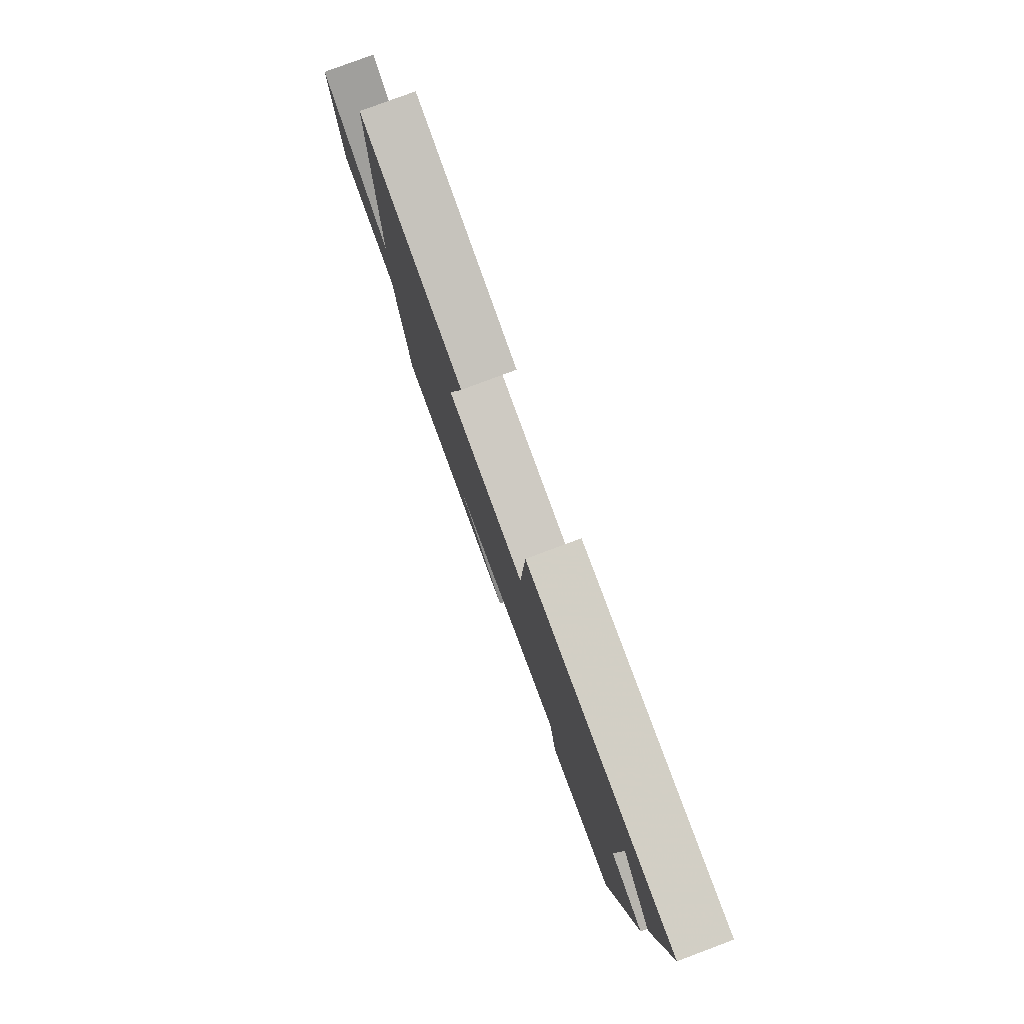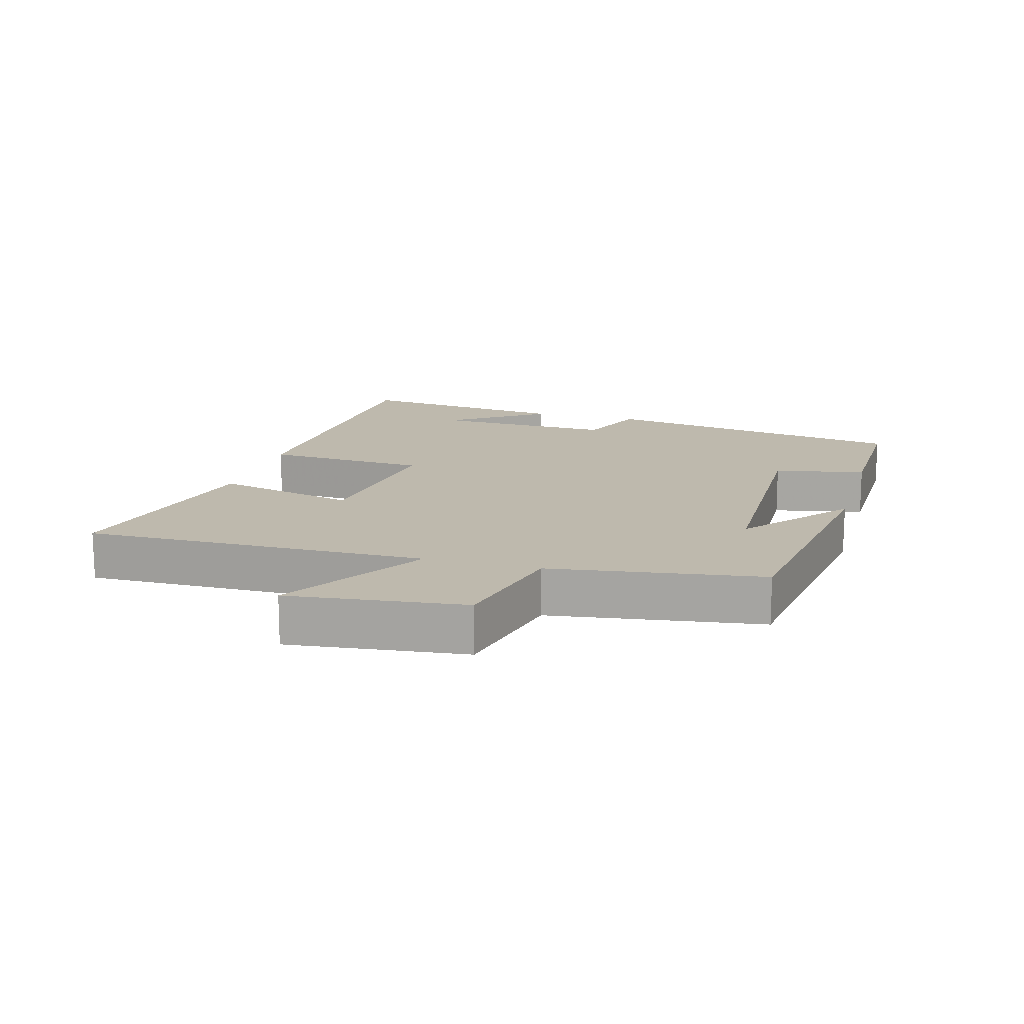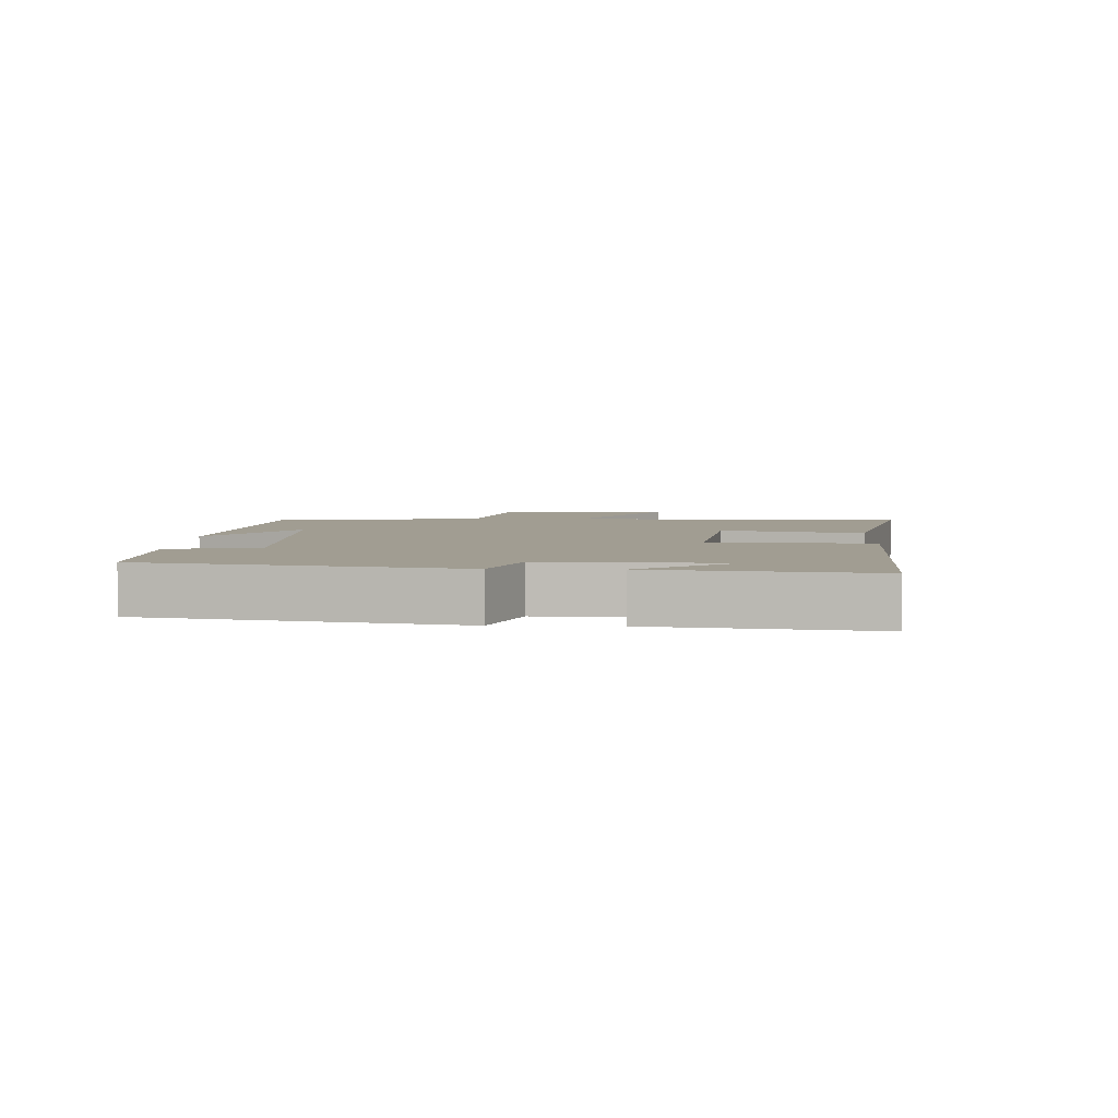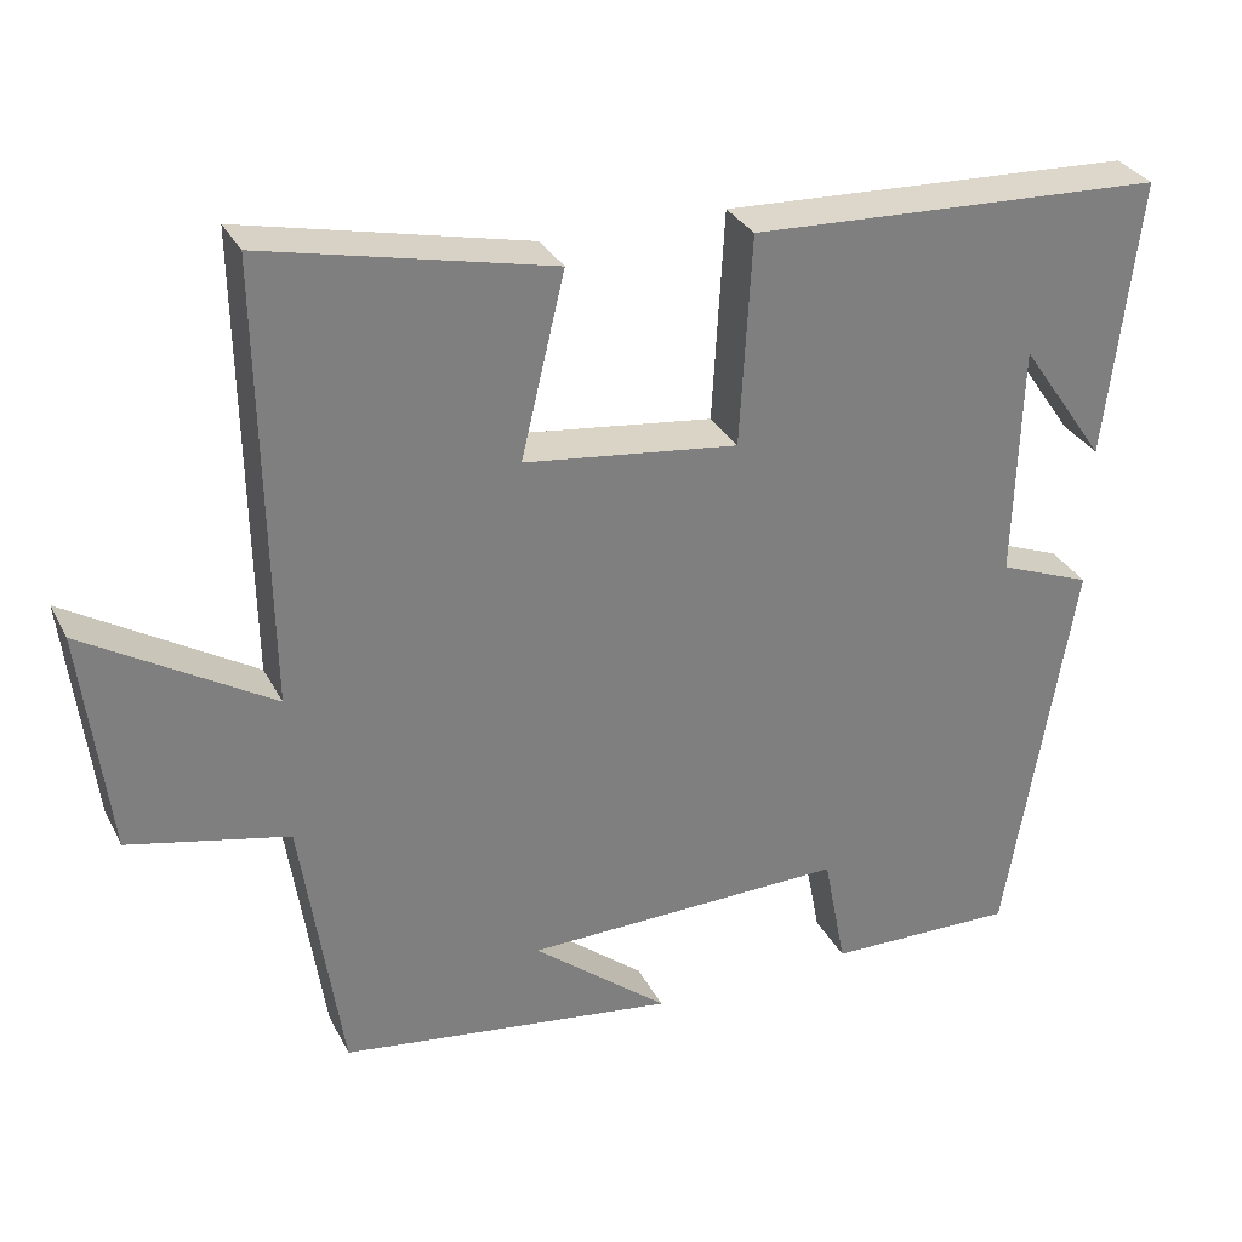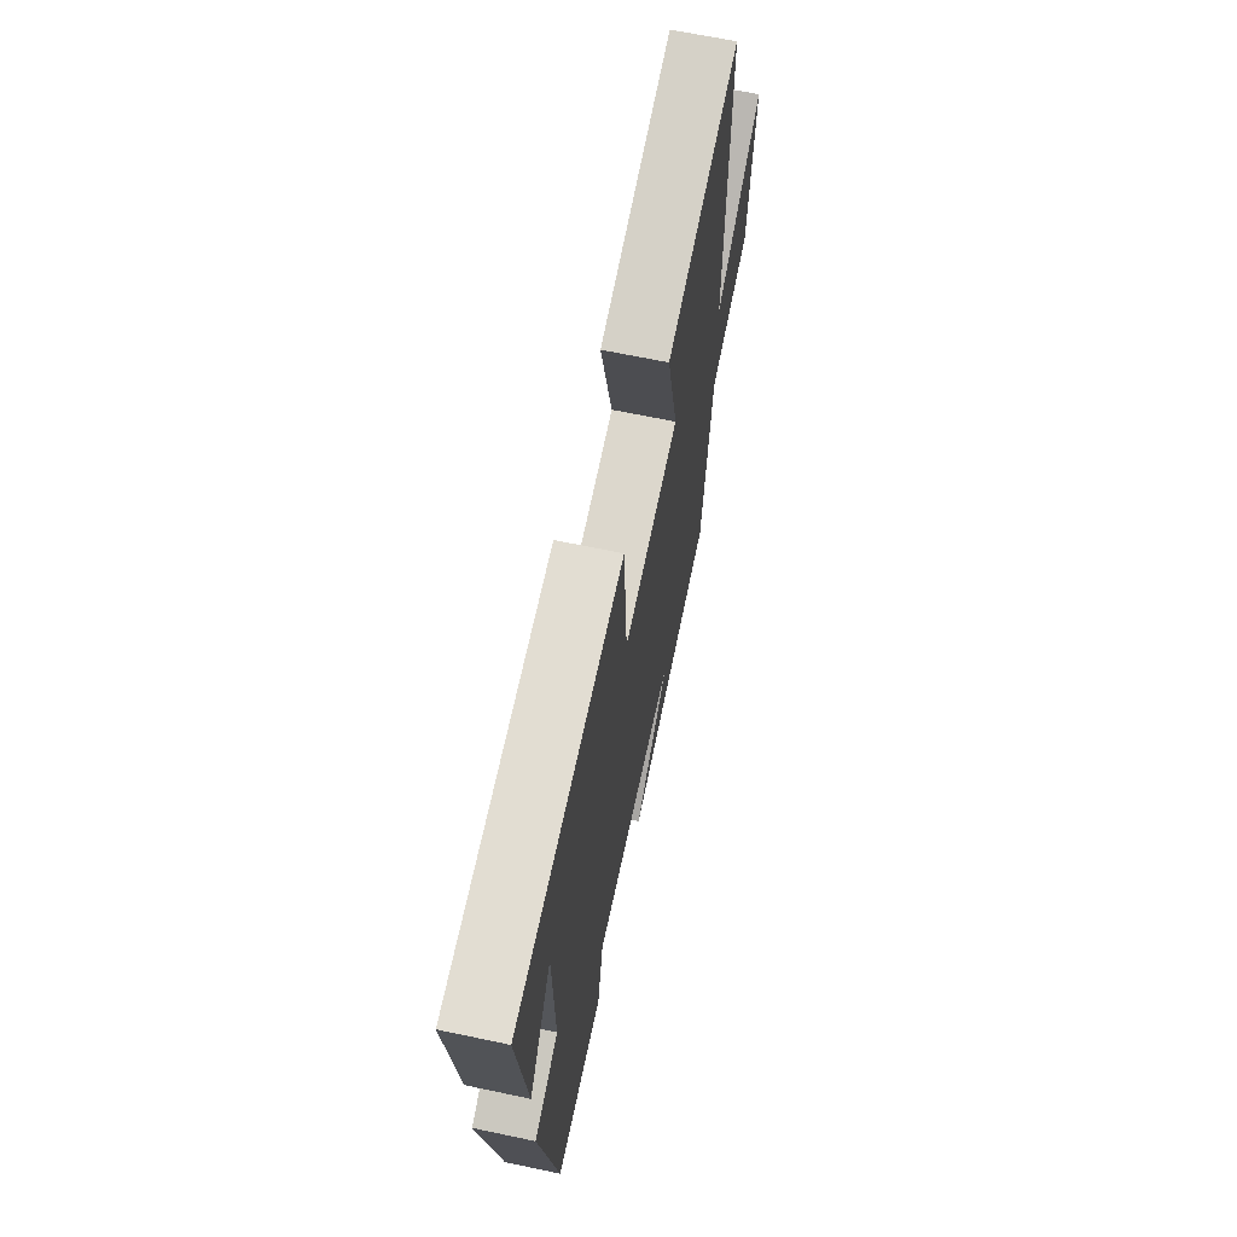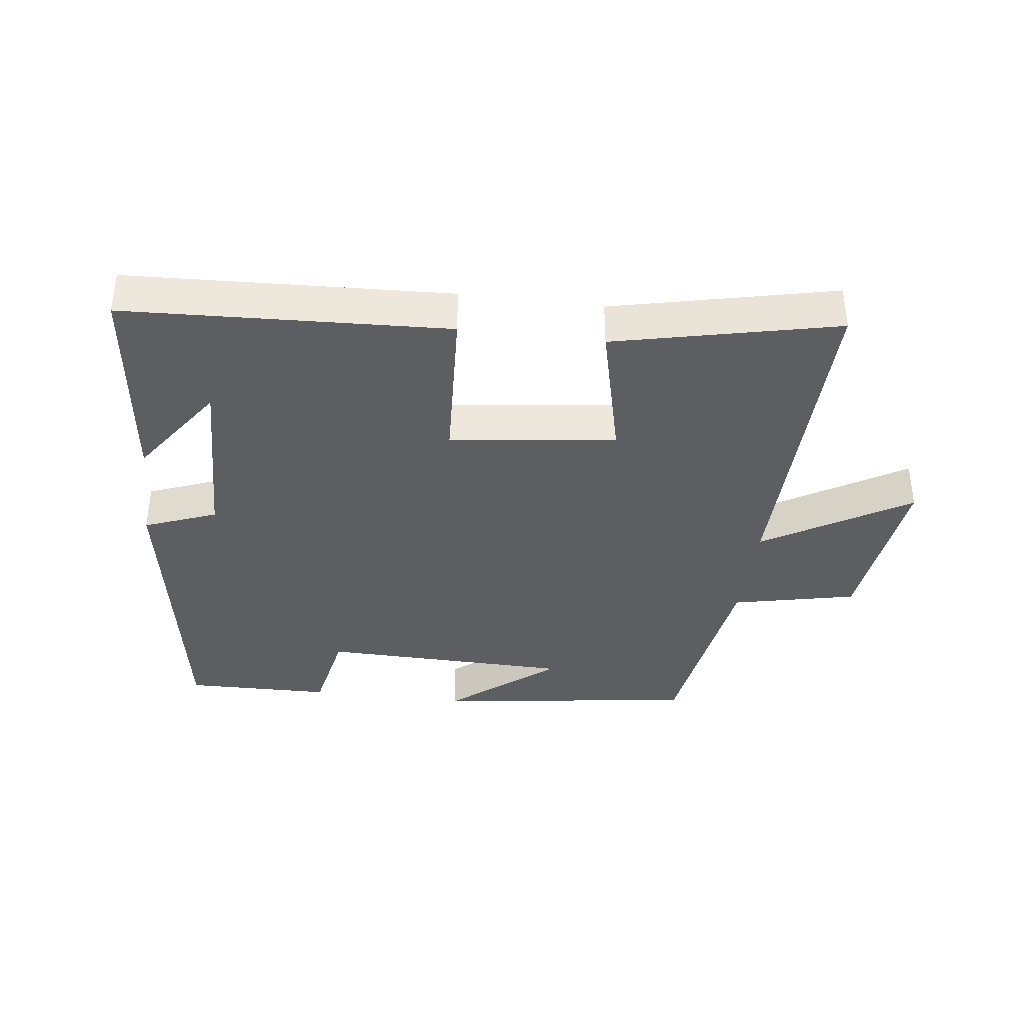
<metadata>
{"format":"obj","ext":"obj","renderer":"f3d","projection":"perspective","resolution":1024,"background":"white","views":[{"elev":79.5,"azim":-110.5,"up":"+Z"},{"elev":15.1,"azim":105.9,"up":"+Y"},{"elev":4.6,"azim":-87.4,"up":"+Y"},{"elev":31.1,"azim":156.6,"up":"+Z"},{"elev":65.5,"azim":-78.0,"up":"+Z"},{"elev":-37.5,"azim":-7.2,"up":"+Y"}]}
</metadata>
<code>
v 0.452 0.07 -0.445
v 0.052 0.07 -0.5
v 0.213 0.07 -0.369
v -0.169 0.07 -0.361
v -0.196 0.07 -0.5
v -0.42 0.07 -0.504
v -0.5 0.07 -0.028
v -0.39 0.07 0.015
v -0.398 0.07 0.293
v -0.5 0.07 0.146
v -0.539 0.07 0.477
v -0.047 0.07 0.5
v -0.033 0.07 0.251
v 0.221 0.07 0.283
v 0.169 0.07 0.5
v 0.508 0.07 0.577
v 0.5 0.07 0.053
v 0.721 0.07 0.187
v 0.689 0.07 -0.081
v 0.5 0.07 -0.123
v 0.452 0 -0.445
v 0.052 0 -0.5
v 0.213 0 -0.369
v -0.169 0 -0.361
v -0.196 0 -0.5
v -0.42 0 -0.504
v -0.5 0 -0.028
v -0.39 0 0.015
v -0.398 0 0.293
v -0.5 0 0.146
v -0.539 0 0.477
v -0.047 0 0.5
v -0.033 0 0.251
v 0.221 0 0.283
v 0.169 0 0.5
v 0.508 0 0.577
v 0.5 0 0.053
v 0.721 0 0.187
v 0.689 0 -0.081
v 0.5 0 -0.123
f 17 18 19 20
f 17 20 1
f 16 17 1
f 15 16 1
f 14 15 1
f 13 14 1
f 11 12 13
f 9 10 11
f 9 11 13 1
f 6 7 8
f 5 6 8
f 4 5 8
f 3 4 8 9
f 1 2 3
f 1 3 9
f 40 39 38 37
f 21 40 37
f 21 37 36
f 21 36 35
f 21 35 34
f 21 34 33
f 33 32 31
f 31 30 29
f 21 33 31 29
f 28 27 26
f 28 26 25
f 28 25 24
f 29 28 24 23
f 23 22 21
f 29 23 21
f 1 21 22 2
f 2 22 23 3
f 3 23 24 4
f 4 24 25 5
f 5 25 26 6
f 6 26 27 7
f 7 27 28 8
f 8 28 29 9
f 9 29 30 10
f 10 30 31 11
f 11 31 32 12
f 12 32 33 13
f 13 33 34 14
f 14 34 35 15
f 15 35 36 16
f 16 36 37 17
f 17 37 38 18
f 18 38 39 19
f 19 39 40 20
f 20 40 21 1

</code>
